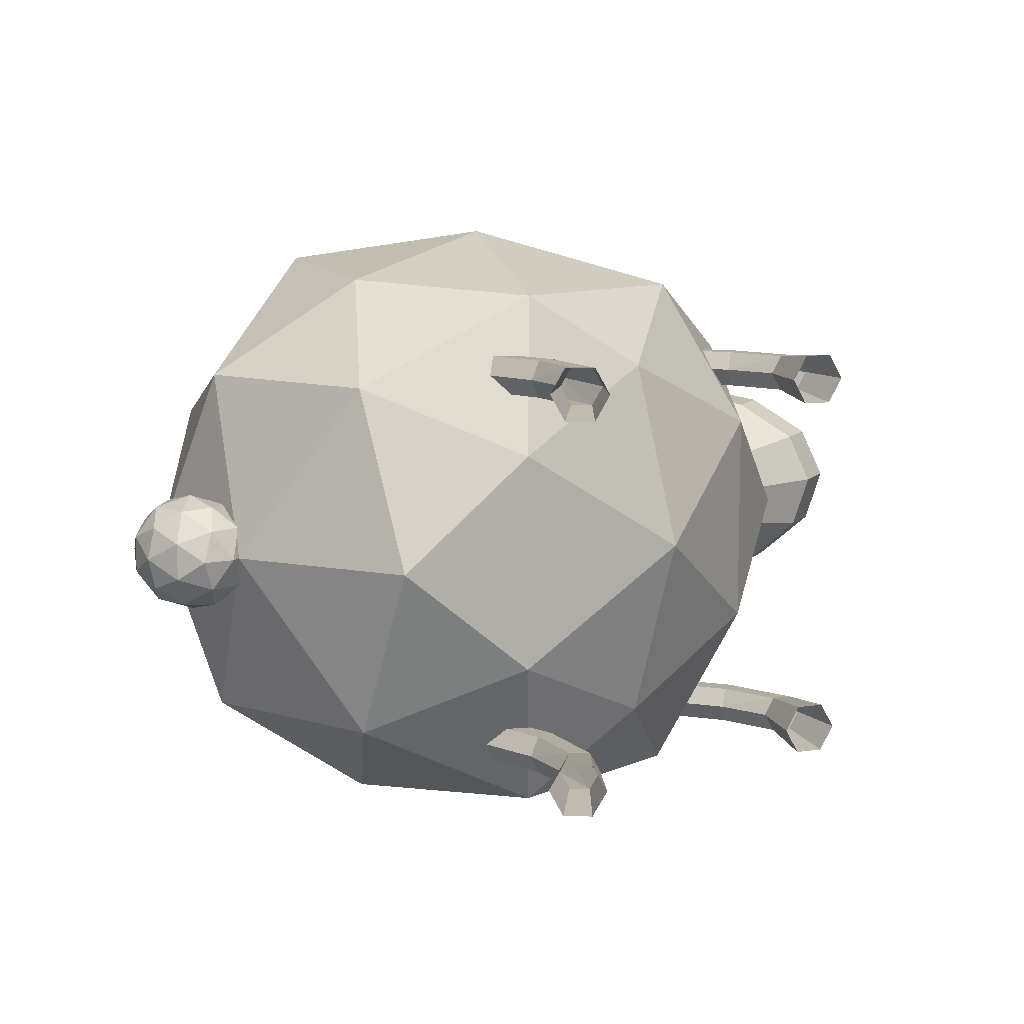
<metadata>
{"format":"obj","ext":"obj","renderer":"f3d","projection":"perspective","resolution":1024,"background":"white","views":[{"elev":10.0,"azim":-47.6,"up":"+Z"}]}
</metadata>
<code>
g Sheep Hairs Hair_01
v 42.1 96.05 11.01
v 41.06 100.6 12.04
v 42.1 105.2 11.01
v 46.69 95.02 12.04
v 46.69 100.6 14.37
v 46.69 106.3 12.04
v 51.28 96.05 11.01
v 52.31 100.6 12.04
v 51.28 105.2 11.01
v 52.31 95.02 6.421
v 54.64 100.6 6.421
v 52.31 106.3 6.421
v 51.28 96.05 1.831
v 52.31 100.6 0.7995
v 51.28 105.2 1.831
v 46.69 95.02 0.7995
v 46.69 100.6 -1.529
v 46.69 106.3 0.7995
v 42.1 96.05 1.831
v 41.06 100.6 0.7995
v 42.1 105.2 1.831
v 41.06 95.02 6.421
v 38.74 100.6 6.421
v 41.06 106.3 6.421
v 46.69 108.6 6.421
v 46.69 92.69 6.421
f 4 5 2 1
f 7 8 5 4
f 5 6 3 2
f 8 9 6 5
f 10 11 8 7
f 13 14 11 10
f 11 12 9 8
f 14 15 12 11
f 16 17 14 13
f 19 20 17 16
f 17 18 15 14
f 20 21 18 17
f 22 23 20 19
f 1 2 23 22
f 23 24 21 20
f 2 3 24 23
f 6 25 24 3
f 9 12 25 6
f 25 18 21 24
f 12 15 18 25
f 16 26 22 19
f 13 10 26 16
f 26 4 1 22
f 10 7 4 26
g Sheep Hairs Hair_02
v 42.76 96.71 -0.4077
v 41.87 100.6 0.4753
v 42.76 104.6 -0.4077
v 46.69 95.83 0.4753
v 46.69 100.6 2.469
v 46.69 105.5 0.4753
v 50.62 96.71 -0.4077
v 51.5 100.6 0.4753
v 50.62 104.6 -0.4077
v 51.5 95.83 -4.337
v 53.49 100.6 -4.337
v 51.5 105.5 -4.337
v 50.62 96.71 -8.266
v 51.5 100.6 -9.149
v 50.62 104.6 -8.266
v 46.69 95.83 -9.149
v 46.69 100.6 -11.14
v 46.69 105.5 -9.149
v 42.76 96.71 -8.266
v 41.87 100.6 -9.149
v 42.76 104.6 -8.266
v 41.87 95.83 -4.337
v 39.88 100.6 -4.337
v 41.87 105.5 -4.337
v 46.69 107.4 -4.337
v 46.69 93.84 -4.337
f 30 31 28 27
f 33 34 31 30
f 31 32 29 28
f 34 35 32 31
f 36 37 34 33
f 39 40 37 36
f 37 38 35 34
f 40 41 38 37
f 42 43 40 39
f 45 46 43 42
f 43 44 41 40
f 46 47 44 43
f 48 49 46 45
f 27 28 49 48
f 49 50 47 46
f 28 29 50 49
f 32 51 50 29
f 35 38 51 32
f 51 44 47 50
f 38 41 44 51
f 42 52 48 45
f 39 36 52 42
f 52 30 27 48
f 36 33 30 52
g Sheep Hairs Hair_03
v 53.87 91.88 -6.092
v 52.64 97.37 -4.857
v 53.87 102.9 -6.092
v 59.37 90.64 -4.857
v 59.37 97.37 -2.07
v 59.37 104.1 -4.857
v 64.86 91.88 -6.092
v 66.09 97.37 -4.857
v 64.86 102.9 -6.092
v 66.09 90.64 -11.59
v 68.88 97.37 -11.59
v 66.09 104.1 -11.59
v 64.86 91.88 -17.08
v 66.09 97.37 -18.31
v 64.86 102.9 -17.08
v 59.37 90.64 -18.31
v 59.37 97.37 -21.1
v 59.37 104.1 -18.31
v 53.87 91.88 -17.08
v 52.64 97.37 -18.31
v 53.87 102.9 -17.08
v 52.64 90.64 -11.59
v 49.85 97.37 -11.59
v 52.64 104.1 -11.59
v 59.37 106.9 -11.59
v 59.37 87.85 -11.59
f 56 57 54 53
f 59 60 57 56
f 57 58 55 54
f 60 61 58 57
f 62 63 60 59
f 65 66 63 62
f 63 64 61 60
f 66 67 64 63
f 68 69 66 65
f 71 72 69 68
f 69 70 67 66
f 72 73 70 69
f 74 75 72 71
f 53 54 75 74
f 75 76 73 72
f 54 55 76 75
f 58 77 76 55
f 61 64 77 58
f 77 70 73 76
f 64 67 70 77
f 68 78 74 71
f 65 62 78 68
f 78 56 53 74
f 62 59 56 78
g Sheep Hairs Hair_04
v 55.68 96.24 5.188
v 54.5 101.5 6.375
v 55.68 106.8 5.188
v 60.97 95.05 6.375
v 60.97 101.5 9.055
v 60.97 108 6.375
v 66.25 96.24 5.188
v 67.44 101.5 6.375
v 66.25 106.8 5.188
v 67.44 95.05 -0.09499
v 70.12 101.5 -0.09499
v 67.44 108 -0.09499
v 66.25 96.24 -5.378
v 67.44 101.5 -6.565
v 66.25 106.8 -5.378
v 60.97 95.05 -6.565
v 60.97 101.5 -9.245
v 60.97 108 -6.565
v 55.68 96.24 -5.378
v 54.5 101.5 -6.565
v 55.68 106.8 -5.378
v 54.5 95.05 -0.09499
v 51.82 101.5 -0.09499
v 54.5 108 -0.09499
v 60.97 110.7 -0.09499
v 60.97 92.37 -0.09499
f 82 83 80 79
f 85 86 83 82
f 83 84 81 80
f 86 87 84 83
f 88 89 86 85
f 91 92 89 88
f 89 90 87 86
f 92 93 90 89
f 94 95 92 91
f 97 98 95 94
f 95 96 93 92
f 98 99 96 95
f 100 101 98 97
f 79 80 101 100
f 101 102 99 98
f 80 81 102 101
f 84 103 102 81
f 87 90 103 84
f 103 96 99 102
f 90 93 96 103
f 94 104 100 97
f 91 88 104 94
f 104 82 79 100
f 88 85 82 104
g Sheep Hairs Hair_05
v 55.79 92.66 16.46
v 54.82 96.98 17.43
v 55.79 101.3 16.46
v 60.11 91.69 17.43
v 60.11 96.98 19.62
v 60.11 102.3 17.43
v 64.43 92.66 16.46
v 65.4 96.98 17.43
v 64.43 101.3 16.46
v 65.4 91.69 12.14
v 67.59 96.98 12.14
v 65.4 102.3 12.14
v 64.43 92.66 7.823
v 65.4 96.98 6.852
v 64.43 101.3 7.823
v 60.11 91.69 6.852
v 60.11 96.98 4.661
v 60.11 102.3 6.852
v 55.79 92.66 7.823
v 54.82 96.98 6.852
v 55.79 101.3 7.823
v 54.82 91.69 12.14
v 52.63 96.98 12.14
v 54.82 102.3 12.14
v 60.11 104.5 12.14
v 60.11 89.5 12.14
f 108 109 106 105
f 111 112 109 108
f 109 110 107 106
f 112 113 110 109
f 114 115 112 111
f 117 118 115 114
f 115 116 113 112
f 118 119 116 115
f 120 121 118 117
f 123 124 121 120
f 121 122 119 118
f 124 125 122 121
f 126 127 124 123
f 105 106 127 126
f 127 128 125 124
f 106 107 128 127
f 110 129 128 107
f 113 116 129 110
f 129 122 125 128
f 116 119 122 129
f 120 130 126 123
f 117 114 130 120
f 130 108 105 126
f 114 111 108 130
g Sheep Head head
v 36.08 65.05 -2.166
v 71.34 74.58 -2.056
v 44.23 50.21 -0.6207
v 43.67 51.39 -4.848
v 41.82 55.15 -8.542
v 39.08 60.74 -10.97
v 38.16 73.84 -9.563
v 38.16 80 -7.745
v 38.16 84.26 -4.467
v 38.16 85.79 -0.3808
v 38.16 84.26 3.706
v 38.16 80 6.983
v 38.16 73.84 8.802
v 39.07 62.8 7.337
v 41.38 55.95 6.141
v 43.42 51.84 3.301
v 54.96 40.42 0.6296
v 53.94 42.55 -6.987
v 50.62 49.32 -13.64
v 45.67 59.4 -18.02
v 43.64 76.58 -16.93
v 43.64 88.84 -13.65
v 43.64 91.53 -7.745
v 43.64 91.73 -0.3808
v 43.64 91.53 6.983
v 43.64 88.84 12.89
v 43.64 76.58 16.17
v 45.18 61.94 14.97
v 49.82 50.78 12.81
v 53.49 43.36 7.696
v 65.47 36.41 1.337
v 64.19 39.07 -8.161
v 60.06 47.52 -16.46
v 53.88 60.08 -21.92
v 51.55 78.1 -21.01
v 51.55 91.28 -16.93
v 51.55 95.05 -9.563
v 51.55 95.64 -0.3808
v 51.55 95.05 8.802
v 51.55 91.28 16.17
v 51.55 78.1 20.25
v 52.64 62.34 19.22
v 59.06 49.33 16.53
v 63.64 40.08 10.15
v 73.69 38.98 1.362
v 72.41 41.63 -8.136
v 68.27 50.08 -16.44
v 62.1 62.64 -21.9
v 60.33 78.1 -21.01
v 60.33 91.28 -16.93
v 60.33 95.05 -9.563
v 60.33 95.64 -0.3808
v 60.33 95.05 8.802
v 60.33 91.28 16.17
v 60.33 78.1 20.25
v 60.86 64.9 19.24
v 67.28 51.89 16.56
v 71.86 42.64 10.17
v 77.98 47.6 0.6984
v 76.95 49.73 -6.918
v 73.63 56.5 -13.58
v 68.68 66.58 -17.96
v 68.24 76.58 -16.93
v 68.24 88.84 -13.65
v 68.24 91.53 -7.745
v 68.24 91.73 -0.3808
v 68.24 91.53 6.983
v 68.24 88.84 12.89
v 68.24 76.58 16.17
v 67.69 68.39 15.04
v 72.84 57.96 12.88
v 76.51 50.54 7.765
v 77.93 59.56 -0.5212
v 77.42 60.77 -4.748
v 75.78 64.62 -8.443
v 73.34 70.35 -10.87
v 70.82 73.84 -10.35
v 70.3 80 -7.745
v 70.3 84.26 -4.467
v 70.3 85.79 -0.3808
v 70.3 84.26 3.706
v 70.3 80 6.983
v 70.3 73.84 8.802
v 72.84 71.39 7.436
v 75.38 65.45 6.241
v 77.2 61.23 3.401
f 134 148 147 133
f 135 149 148 134
f 136 150 149 135
f 137 151 150 136
f 138 152 151 137
f 139 153 152 138
f 140 154 153 139
f 141 155 154 140
f 142 156 155 141
f 143 157 156 142
f 144 158 157 143
f 145 159 158 144
f 146 160 159 145
f 133 147 160 146
f 148 162 161 147
f 149 163 162 148
f 150 164 163 149
f 151 165 164 150
f 152 166 165 151
f 153 167 166 152
f 154 168 167 153
f 155 169 168 154
f 156 170 169 155
f 157 171 170 156
f 158 172 171 157
f 159 173 172 158
f 160 174 173 159
f 147 161 174 160
f 162 176 175 161
f 163 177 176 162
f 164 178 177 163
f 165 179 178 164
f 166 180 179 165
f 167 181 180 166
f 168 182 181 167
f 169 183 182 168
f 170 184 183 169
f 171 185 184 170
f 172 186 185 171
f 173 187 186 172
f 174 188 187 173
f 161 175 188 174
f 176 190 189 175
f 177 191 190 176
f 178 192 191 177
f 179 193 192 178
f 180 194 193 179
f 181 195 194 180
f 182 196 195 181
f 183 197 196 182
f 184 198 197 183
f 185 199 198 184
f 186 200 199 185
f 187 201 200 186
f 188 202 201 187
f 175 189 202 188
f 190 204 203 189
f 191 205 204 190
f 192 206 205 191
f 193 207 206 192
f 194 208 207 193
f 195 209 208 194
f 196 210 209 195
f 197 211 210 196
f 198 212 211 197
f 199 213 212 198
f 200 214 213 199
f 201 215 214 200
f 202 216 215 201
f 189 203 216 202
f 134 133 131
f 132 203 204
f 135 134 131
f 132 204 205
f 136 135 131
f 132 205 206
f 137 136 131
f 132 206 207
f 138 137 131
f 132 207 208
f 139 138 131
f 132 208 209
f 140 139 131
f 132 209 210
f 141 140 131
f 132 210 211
f 142 141 131
f 132 211 212
f 143 142 131
f 132 212 213
f 144 143 131
f 132 213 214
f 145 144 131
f 132 214 215
f 146 145 131
f 132 215 216
f 133 146 131
f 132 216 203
g Sheep Head Right_eye center_eye
v 71.15 81.89 -7.973
v 71.9 81.89 -7.973
v 71.15 79.32 -7.973
v 71.15 79.32 -7.973
v 71.9 79.32 -7.973
v 71.9 79.32 -7.973
v 71.15 80.07 -9.791
v 71.15 80.07 -9.791
v 71.9 80.07 -9.791
v 71.9 80.07 -9.791
v 71.15 81.89 -10.54
v 71.15 81.89 -10.54
v 71.9 81.89 -10.54
v 71.9 81.89 -10.54
v 71.15 83.71 -9.791
v 71.15 83.71 -9.791
v 71.9 83.71 -9.791
v 71.9 83.71 -9.791
v 71.15 84.47 -7.973
v 71.15 84.47 -7.973
v 71.9 84.47 -7.973
v 71.9 84.47 -7.973
v 71.15 83.71 -6.154
v 71.15 83.71 -6.154
v 71.9 83.71 -6.154
v 71.9 83.71 -6.154
v 71.15 81.89 -5.401
v 71.15 81.89 -5.401
v 71.9 81.89 -5.401
v 71.9 81.89 -5.401
v 71.15 80.07 -6.154
v 71.15 80.07 -6.154
v 71.9 80.07 -6.154
v 71.9 80.07 -6.154
f 223 219 217
f 224 225 221 220
f 226 218 222
f 227 223 217
f 228 229 225 224
f 230 218 226
f 231 227 217
f 232 233 229 228
f 234 218 230
f 235 231 217
f 236 237 233 232
f 238 218 234
f 239 235 217
f 240 241 237 236
f 242 218 238
f 243 239 217
f 244 245 241 240
f 246 218 242
f 247 243 217
f 248 249 245 244
f 250 218 246
f 219 247 217
f 220 221 249 248
f 222 218 250
g Sheep Head Right_eye white_circle
v 70.36 81.89 -7.896
v 71.11 81.89 -7.896
v 70.36 76.65 -7.896
v 70.36 76.65 -7.896
v 71.11 76.65 -7.896
v 71.11 76.65 -7.896
v 70.36 78.18 -11.6
v 70.36 78.18 -11.6
v 71.11 78.18 -11.6
v 71.11 78.18 -11.6
v 70.36 81.89 -13.14
v 70.36 81.89 -13.14
v 71.11 81.89 -13.14
v 71.11 81.89 -13.14
v 70.36 85.6 -11.6
v 70.36 85.6 -11.6
v 71.11 85.6 -11.6
v 71.11 85.6 -11.6
v 70.36 87.14 -7.896
v 70.36 87.14 -7.896
v 71.11 87.14 -7.896
v 71.11 87.14 -7.896
v 70.36 85.6 -4.187
v 70.36 85.6 -4.187
v 71.11 85.6 -4.187
v 71.11 85.6 -4.187
v 70.36 81.89 -2.65
v 70.36 81.89 -2.65
v 71.11 81.89 -2.65
v 71.11 81.89 -2.65
v 70.36 78.18 -4.187
v 70.36 78.18 -4.187
v 71.11 78.18 -4.187
v 71.11 78.18 -4.187
f 257 253 251
f 258 259 255 254
f 260 252 256
f 261 257 251
f 262 263 259 258
f 264 252 260
f 265 261 251
f 266 267 263 262
f 268 252 264
f 269 265 251
f 270 271 267 266
f 272 252 268
f 273 269 251
f 274 275 271 270
f 276 252 272
f 277 273 251
f 278 279 275 274
f 280 252 276
f 281 277 251
f 282 283 279 278
f 284 252 280
f 253 281 251
f 254 255 283 282
f 256 252 284
g Sheep Head Left_eye center_eye1
v 71.3 81.89 6.915
v 71.75 81.89 6.915
v 71.3 80.35 6.915
v 71.3 80.35 6.915
v 71.75 80.35 6.915
v 71.75 80.35 6.915
v 71.3 80.8 5.82
v 71.3 80.8 5.82
v 71.75 80.8 5.82
v 71.75 80.8 5.82
v 71.3 81.89 5.366
v 71.3 81.89 5.366
v 71.75 81.89 5.366
v 71.75 81.89 5.366
v 71.3 82.99 5.82
v 71.3 82.99 5.82
v 71.75 82.99 5.82
v 71.75 82.99 5.82
v 71.3 83.44 6.915
v 71.3 83.44 6.915
v 71.75 83.44 6.915
v 71.75 83.44 6.915
v 71.3 82.99 8.009
v 71.3 82.99 8.009
v 71.75 82.99 8.009
v 71.75 82.99 8.009
v 71.3 81.89 8.463
v 71.3 81.89 8.463
v 71.75 81.89 8.463
v 71.75 81.89 8.463
v 71.3 80.8 8.009
v 71.3 80.8 8.009
v 71.75 80.8 8.009
v 71.75 80.8 8.009
f 291 287 285
f 292 293 289 288
f 294 286 290
f 295 291 285
f 296 297 293 292
f 298 286 294
f 299 295 285
f 300 301 297 296
f 302 286 298
f 303 299 285
f 304 305 301 300
f 306 286 302
f 307 303 285
f 308 309 305 304
f 310 286 306
f 311 307 285
f 312 313 309 308
f 314 286 310
f 315 311 285
f 316 317 313 312
f 318 286 314
f 287 315 285
f 288 289 317 316
f 290 286 318
g Sheep Head Left_eye white_circle1
v 70.36 81.89 6.915
v 71.11 81.89 6.915
v 70.36 76.65 6.915
v 70.36 76.65 6.915
v 71.11 76.65 6.915
v 71.11 76.65 6.915
v 70.36 78.18 3.205
v 70.36 78.18 3.205
v 71.11 78.18 3.205
v 71.11 78.18 3.205
v 70.36 81.89 1.669
v 70.36 81.89 1.669
v 71.11 81.89 1.669
v 71.11 81.89 1.669
v 70.36 85.6 3.205
v 70.36 85.6 3.205
v 71.11 85.6 3.205
v 71.11 85.6 3.205
v 70.36 87.14 6.915
v 70.36 87.14 6.915
v 71.11 87.14 6.915
v 71.11 87.14 6.915
v 70.36 85.6 10.62
v 70.36 85.6 10.62
v 71.11 85.6 10.62
v 71.11 85.6 10.62
v 70.36 81.89 12.16
v 70.36 81.89 12.16
v 71.11 81.89 12.16
v 71.11 81.89 12.16
v 70.36 78.18 10.62
v 70.36 78.18 10.62
v 71.11 78.18 10.62
v 71.11 78.18 10.62
f 325 321 319
f 326 327 323 322
f 328 320 324
f 329 325 319
f 330 331 327 326
f 332 320 328
f 333 329 319
f 334 335 331 330
f 336 320 332
f 337 333 319
f 338 339 335 334
f 340 320 336
f 341 337 319
f 342 343 339 338
f 344 320 340
f 345 341 319
f 346 347 343 342
f 348 320 344
f 349 345 319
f 350 351 347 346
f 352 320 348
f 321 349 319
f 322 323 351 350
f 324 320 352
g Sheep legs Leg_01
v 26.22 2.337 -37.49
v 30.39 13.22 -37.49
v 29.97 28.75 -37.49
v 25.76 39.54 -37.49
v 24.07 3.456 -41.86
v 28.84 14.03 -40.65
v 28.34 28.11 -40.65
v 24.13 38.9 -40.65
v 19.78 5.694 -41.86
v 25.73 15.65 -40.65
v 25.08 26.84 -40.65
v 20.87 37.63 -40.65
v 17.64 6.813 -37.49
v 24.18 16.46 -37.49
v 23.45 26.2 -37.49
v 19.24 36.99 -37.49
v 19.78 5.694 -33.13
v 25.73 15.65 -34.33
v 25.08 26.84 -34.33
v 20.87 37.63 -34.33
v 24.07 3.456 -33.13
v 28.84 14.03 -34.33
v 28.34 28.11 -34.33
v 24.13 38.9 -34.33
f 371 372 368 367
f 357 358 354 353
f 358 359 355 354
f 359 360 356 355
f 373 374 370 369
f 353 354 374 373
f 361 362 358 357
f 362 363 359 358
f 363 364 360 359
f 374 375 371 370
f 354 355 375 374
f 365 366 362 361
f 366 367 363 362
f 367 368 364 363
f 375 376 372 371
f 355 356 376 375
f 369 370 366 365
f 370 371 367 366
g Sheep legs Leg_02
v -42.73 0 -34.15
v -34.62 8.377 -34.15
v -28.92 22.82 -34.15
v -28.56 34.4 -34.15
v -44.26 1.871 -38.52
v -35.73 9.731 -37.31
v -30.67 22.88 -37.31
v -30.31 34.45 -37.31
v -47.33 5.612 -38.52
v -37.95 12.44 -37.31
v -34.17 22.99 -37.31
v -33.81 34.56 -37.31
v -48.87 7.482 -34.15
v -39.06 13.79 -34.15
v -35.92 23.04 -34.15
v -35.56 34.61 -34.15
v -47.33 5.612 -29.79
v -37.95 12.44 -30.99
v -34.17 22.99 -30.99
v -33.81 34.56 -30.99
v -44.26 1.871 -29.79
v -35.73 9.731 -30.99
v -30.67 22.88 -30.99
v -30.31 34.45 -30.99
f 395 396 392 391
f 381 382 378 377
f 382 383 379 378
f 383 384 380 379
f 397 398 394 393
f 377 378 398 397
f 385 386 382 381
f 386 387 383 382
f 387 388 384 383
f 398 399 395 394
f 378 379 399 398
f 389 390 386 385
f 390 391 387 386
f 391 392 388 387
f 399 400 396 395
f 379 380 400 399
f 393 394 390 389
f 394 395 391 390
g Sheep legs Leg_03
v 26.22 2.337 28.55
v 30.39 13.22 28.55
v 29.97 28.75 28.55
v 25.76 39.54 28.55
v 24.07 3.456 24.19
v 28.84 14.03 25.39
v 28.34 28.11 25.39
v 24.13 38.9 25.39
v 19.78 5.694 24.19
v 25.73 15.65 25.39
v 25.08 26.84 25.39
v 20.87 37.63 25.39
v 17.64 6.813 28.55
v 24.18 16.46 28.55
v 23.45 26.2 28.55
v 19.24 36.99 28.55
v 19.78 5.694 32.91
v 25.73 15.65 31.71
v 25.08 26.84 31.71
v 20.87 37.63 31.71
v 24.07 3.456 32.91
v 28.84 14.03 31.71
v 28.34 28.11 31.71
v 24.13 38.9 31.71
f 419 420 416 415
f 405 406 402 401
f 406 407 403 402
f 407 408 404 403
f 421 422 418 417
f 401 402 422 421
f 409 410 406 405
f 410 411 407 406
f 411 412 408 407
f 422 423 419 418
f 402 403 423 422
f 413 414 410 409
f 414 415 411 410
f 415 416 412 411
f 423 424 420 419
f 403 404 424 423
f 417 418 414 413
f 418 419 415 414
g Sheep legs Leg_04
v -42.73 0 31.89
v -34.62 8.377 31.89
v -28.92 22.82 31.89
v -28.56 34.4 31.89
v -44.26 1.871 27.53
v -35.73 9.731 28.73
v -30.67 22.88 28.73
v -30.31 34.45 28.73
v -47.33 5.612 27.53
v -37.95 12.44 28.73
v -34.17 22.99 28.73
v -33.81 34.56 28.73
v -48.87 7.482 31.89
v -39.06 13.79 31.89
v -35.92 23.04 31.89
v -35.56 34.61 31.89
v -47.33 5.612 36.25
v -37.95 12.44 35.05
v -34.17 22.99 35.05
v -33.81 34.56 35.05
v -44.26 1.871 36.25
v -35.73 9.731 35.05
v -30.67 22.88 35.05
v -30.31 34.45 35.05
f 443 444 440 439
f 429 430 426 425
f 430 431 427 426
f 431 432 428 427
f 445 446 442 441
f 425 426 446 445
f 433 434 430 429
f 434 435 431 430
f 435 436 432 431
f 446 447 443 442
f 426 427 447 446
f 437 438 434 433
f 438 439 435 434
f 439 440 436 435
f 447 448 444 443
f 427 428 448 447
f 441 442 438 437
f 442 443 439 438
g Sheep Sphere
v 26.23 64.35 46.67
v -37.49 64.35 46.97
v -5.632 24.54 31.86
v -5.632 24.54 -31.86
v 26.23 64.35 -46.36
v -37.49 64.35 -47.28
v -5.632 115.9 -31.86
v -5.632 115.9 31.86
v 45.92 32.49 0
v 45.92 96.21 0
v -60.32 93.07 0
v -57.18 32.49 0
v 54.97 64.35 0
v 43.39 45.63 30.3
v 43.39 83.08 30.3
v 24.67 23.84 18.73
v 13.09 34.05 44.94
v 24.67 23.84 -18.73
v -5.632 15.49 0
v 43.39 45.63 -30.3
v 13.09 34.05 -46.68
v 43.39 83.08 -30.3
v 24.67 113.4 -18.73
v 13.09 94.65 -49.03
v 24.67 113.4 18.73
v -5.632 121.4 0
v 13.09 94.65 49.03
v -66.23 64.35 0
v -57.8 79.94 30.3
v -54.66 45.63 30.3
v -35.93 23.84 18.73
v -24.36 34.05 44.94
v -35.93 23.84 -18.73
v -24.36 34.05 -46.68
v -54.66 45.63 -30.3
v -57.8 79.94 -30.3
v -24.36 94.65 -49.03
v -35.93 113.4 -18.73
v -35.93 113.4 18.73
v -24.36 94.65 49.03
v -5.632 64.35 54.5
v -5.632 64.35 -54.5
f 463 461 458
f 462 457 461
f 461 463 462
f 449 462 463
f 462 464 457
f 465 451 464
f 464 462 465
f 449 465 462
f 464 466 457
f 467 452 466
f 466 464 467
f 451 467 464
f 466 468 457
f 469 453 468
f 468 466 469
f 452 469 466
f 468 461 457
f 470 458 461
f 461 468 470
f 453 470 468
f 472 470 453
f 471 458 470
f 470 472 471
f 455 471 472
f 474 471 455
f 473 458 471
f 471 474 473
f 456 473 474
f 473 463 458
f 475 449 463
f 463 473 475
f 456 475 473
f 478 476 460
f 477 459 476
f 476 478 477
f 450 477 478
f 480 479 451
f 478 460 479
f 479 480 478
f 450 478 480
f 479 467 451
f 481 452 467
f 467 479 481
f 460 481 479
f 481 482 452
f 483 454 482
f 482 481 483
f 460 483 481
f 483 484 454
f 476 459 484
f 484 483 476
f 460 476 483
f 484 485 454
f 486 455 485
f 485 484 486
f 459 486 484
f 486 474 455
f 487 456 474
f 474 486 487
f 459 487 486
f 487 488 456
f 477 450 488
f 488 487 477
f 459 477 487
f 489 488 450
f 475 456 488
f 488 489 475
f 449 475 489
f 465 480 451
f 489 450 480
f 480 465 489
f 449 489 465
f 469 490 453
f 482 454 490
f 490 469 482
f 452 482 469
f 490 472 453
f 485 455 472
f 472 490 485
f 454 485 490
g Sheep Sphere_1
v -67.56 81.59 8.582
v -67.56 69.63 8.582
v -59.28 75.61 5.267
v -59.28 75.61 -5.457
v -67.56 81.59 -8.772
v -67.56 69.63 -8.772
v -75.84 75.61 -5.457
v -75.84 75.61 5.267
v -62.44 85.29 -0.09499
v -72.68 85.29 -0.09499
v -72.68 65.93 -0.09499
v -62.44 65.93 -0.09499
v -67.56 86.99 -0.09499
v -64.55 84.82 5.005
v -70.57 84.82 5.005
v -59.69 81.3 3.057
v -62.69 79.13 8.157
v -59.69 81.3 -3.247
v -57.83 75.61 -0.09499
v -64.55 84.82 -5.195
v -62.69 79.13 -8.347
v -70.57 84.82 -5.195
v -75.43 81.3 -3.247
v -72.42 79.13 -8.347
v -75.43 81.3 3.057
v -77.29 75.61 -0.09499
v -72.42 79.13 8.157
v -67.56 64.23 -0.09499
v -70.57 66.41 5.005
v -64.55 66.41 5.005
v -59.69 69.92 3.057
v -62.69 72.1 8.157
v -59.69 69.92 -3.247
v -62.69 72.1 -8.347
v -64.55 66.41 -5.195
v -70.57 66.41 -5.195
v -72.42 72.1 -8.347
v -75.43 69.92 -3.247
v -75.43 69.92 3.057
v -72.42 72.1 8.157
v -67.56 75.61 10.11
v -67.56 75.61 -10.29
f 505 503 500
f 504 499 503
f 503 505 504
f 491 504 505
f 504 506 499
f 507 493 506
f 506 504 507
f 491 507 504
f 506 508 499
f 509 494 508
f 508 506 509
f 493 509 506
f 508 510 499
f 511 495 510
f 510 508 511
f 494 511 508
f 510 503 499
f 512 500 503
f 503 510 512
f 495 512 510
f 514 512 495
f 513 500 512
f 512 514 513
f 497 513 514
f 516 513 497
f 515 500 513
f 513 516 515
f 498 515 516
f 515 505 500
f 517 491 505
f 505 515 517
f 498 517 515
f 520 518 502
f 519 501 518
f 518 520 519
f 492 519 520
f 522 521 493
f 520 502 521
f 521 522 520
f 492 520 522
f 521 509 493
f 523 494 509
f 509 521 523
f 502 523 521
f 523 524 494
f 525 496 524
f 524 523 525
f 502 525 523
f 525 526 496
f 518 501 526
f 526 525 518
f 502 518 525
f 526 527 496
f 528 497 527
f 527 526 528
f 501 528 526
f 528 516 497
f 529 498 516
f 516 528 529
f 501 529 528
f 529 530 498
f 519 492 530
f 530 529 519
f 501 519 529
f 531 530 492
f 517 498 530
f 530 531 517
f 491 517 531
f 507 522 493
f 531 492 522
f 522 507 531
f 491 531 507
f 511 532 495
f 524 496 532
f 532 511 524
f 494 524 511
f 532 514 495
f 527 497 514
f 514 532 527
f 496 527 532

</code>
